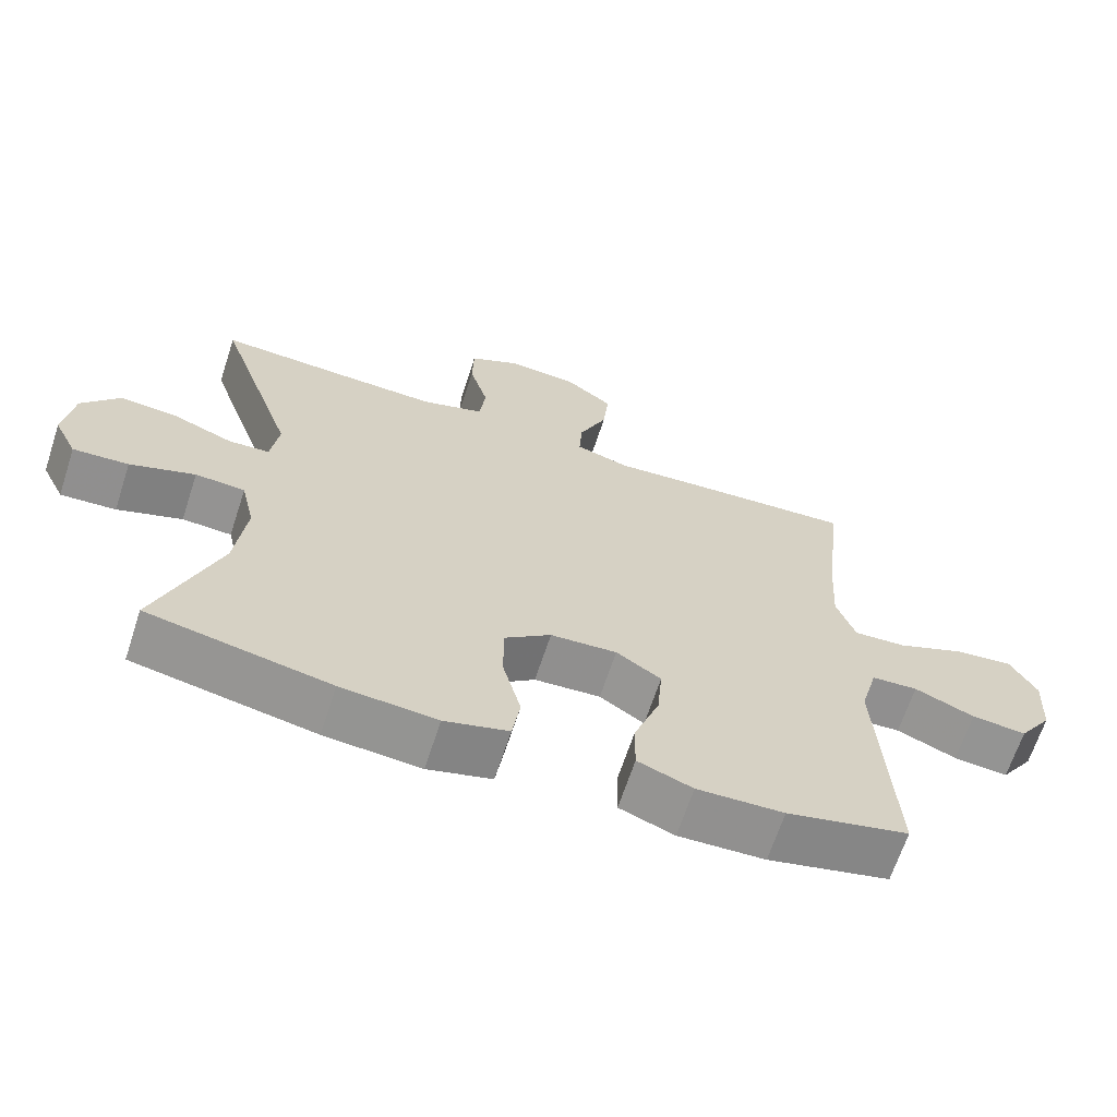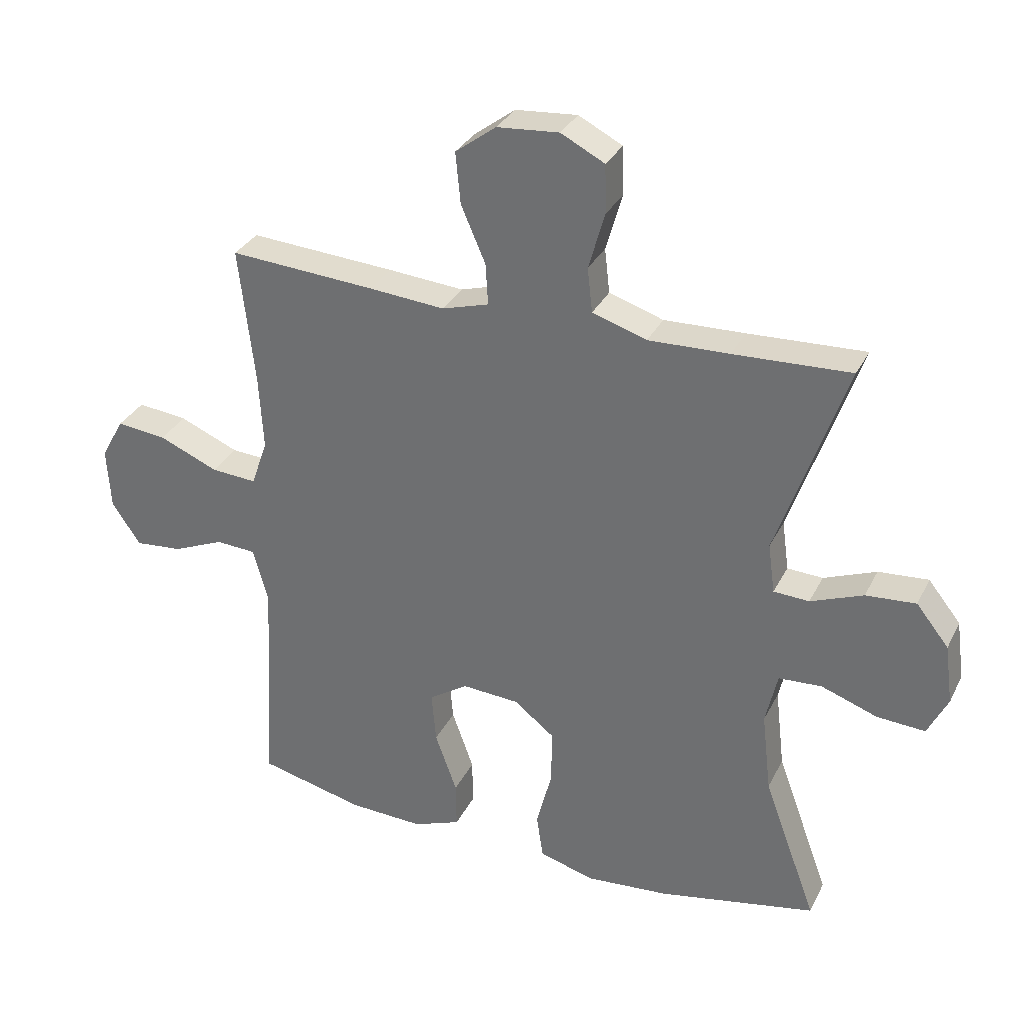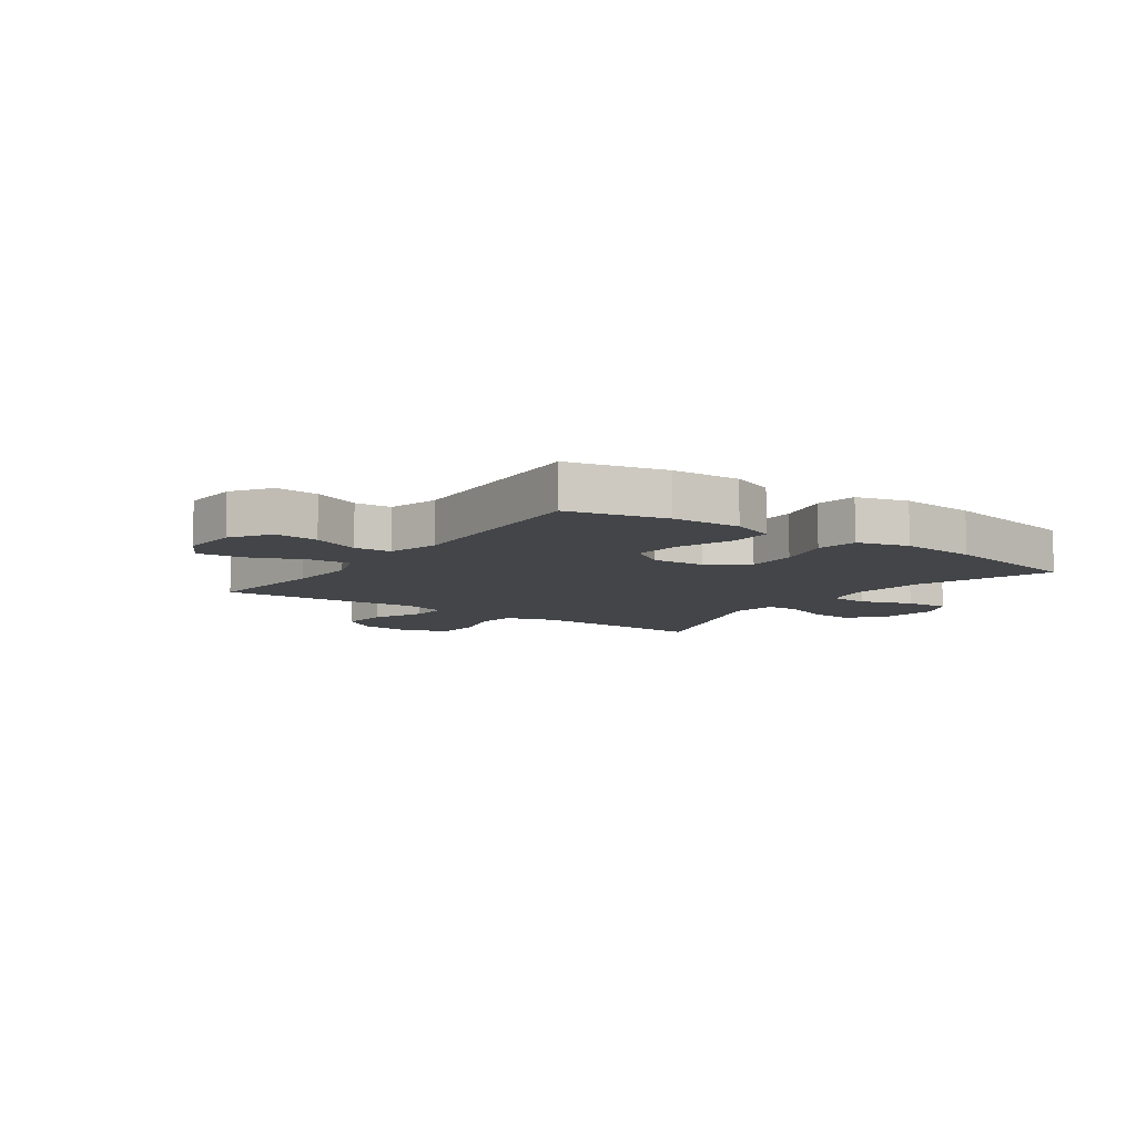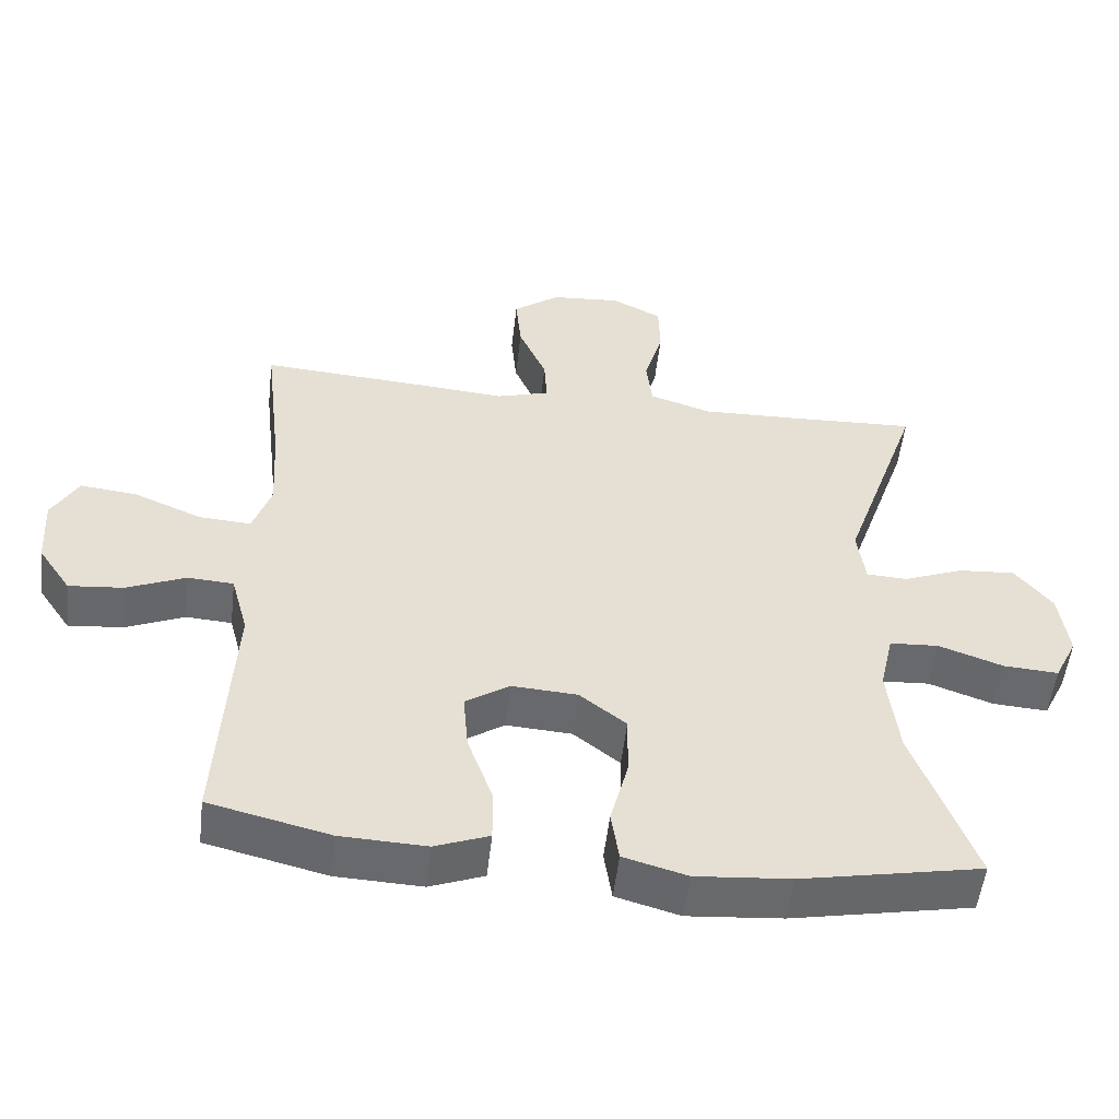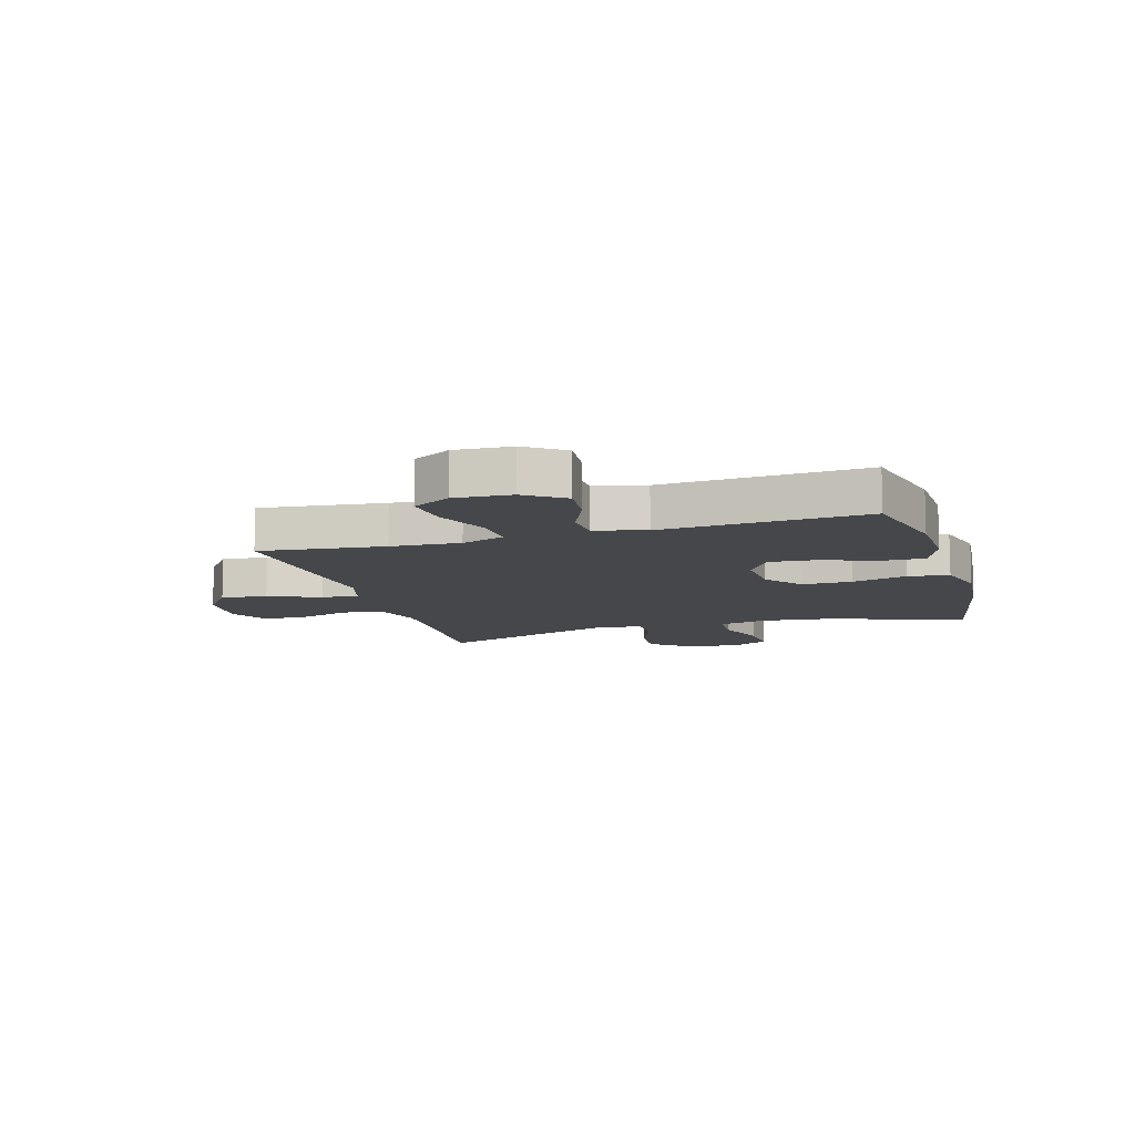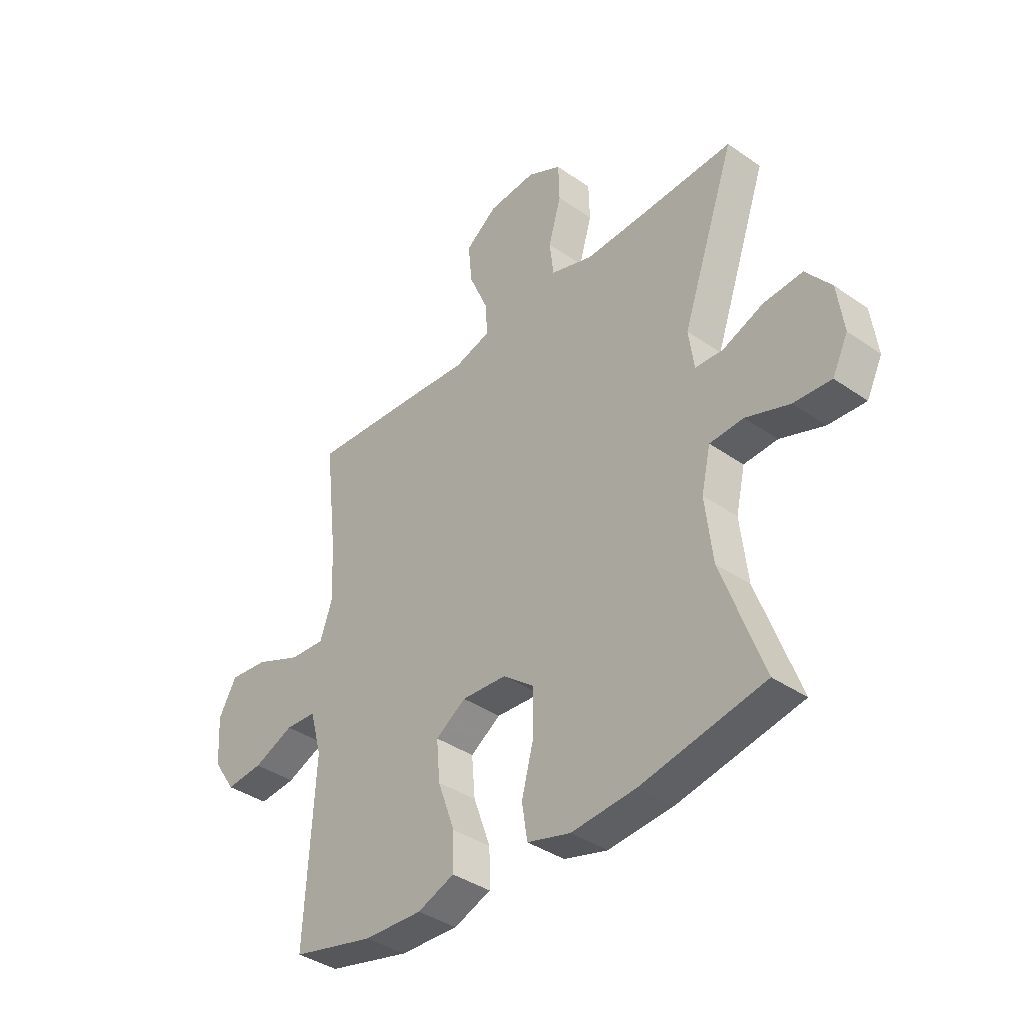
<metadata>
{"format":"obj","ext":"obj","renderer":"f3d","projection":"perspective","resolution":1024,"background":"white","views":[{"elev":-66.2,"azim":-18.1,"up":"+Z"},{"elev":31.8,"azim":-156.9,"up":"+Z"},{"elev":-8.6,"azim":144.6,"up":"+Y"},{"elev":-52.8,"azim":173.4,"up":"+Z"},{"elev":-10.7,"azim":106.5,"up":"+Y"},{"elev":-38.4,"azim":-131.4,"up":"+Z"}]}
</metadata>
<code>
v -0.5 0.07 -0.5
v -0.415 0.07 -0.268
v -0.4 0.07 -0.139
v -0.419 0.07 -0.055
v -0.488 0.07 -0.051
v -0.578 0.07 -0.083
v -0.655 0.07 -0.088
v -0.687 0.07 -0.023
v -0.674 0.07 0.073
v -0.622 0.07 0.138
v -0.542 0.07 0.132
v -0.458 0.07 0.099
v -0.401 0.07 0.102
v -0.39 0.07 0.182
v -0.5 0.07 0.5
v -0.313 0.07 0.492
v -0.184 0.07 0.488
v -0.097 0.07 0.516
v -0.089 0.07 0.587
v -0.115 0.07 0.678
v -0.113 0.07 0.755
v -0.043 0.07 0.791
v 0.056 0.07 0.783
v 0.121 0.07 0.734
v 0.113 0.07 0.652
v 0.074 0.07 0.562
v 0.07 0.07 0.496
v 0.145 0.07 0.474
v 0.266 0.07 0.484
v 0.5 0.07 0.5
v 0.475 0.07 0.282
v 0.468 0.07 0.161
v 0.494 0.07 0.086
v 0.567 0.07 0.091
v 0.662 0.07 0.131
v 0.742 0.07 0.14
v 0.779 0.07 0.074
v 0.773 0.07 -0.025
v 0.727 0.07 -0.093
v 0.651 0.07 -0.086
v 0.568 0.07 -0.051
v 0.504 0.07 -0.055
v 0.48 0.07 -0.144
v 0.5 0.07 -0.5
v 0.331 0.07 -0.541
v 0.211 0.07 -0.546
v 0.135 0.07 -0.517
v 0.136 0.07 -0.442
v 0.171 0.07 -0.345
v 0.178 0.07 -0.263
v 0.116 0.07 -0.222
v 0.024 0.07 -0.228
v -0.041 0.07 -0.279
v -0.04 0.07 -0.367
v -0.015 0.07 -0.463
v -0.026 0.07 -0.535
v -0.115 0.07 -0.56
v -0.248 0.07 -0.549
v -0.5 0 -0.5
v -0.415 0 -0.268
v -0.4 0 -0.139
v -0.419 0 -0.055
v -0.488 0 -0.051
v -0.578 0 -0.083
v -0.655 0 -0.088
v -0.687 0 -0.023
v -0.674 0 0.073
v -0.622 0 0.138
v -0.542 0 0.132
v -0.458 0 0.099
v -0.401 0 0.102
v -0.39 0 0.182
v -0.5 0 0.5
v -0.313 0 0.492
v -0.184 0 0.488
v -0.097 0 0.516
v -0.089 0 0.587
v -0.115 0 0.678
v -0.113 0 0.755
v -0.043 0 0.791
v 0.056 0 0.783
v 0.121 0 0.734
v 0.113 0 0.652
v 0.074 0 0.562
v 0.07 0 0.496
v 0.145 0 0.474
v 0.266 0 0.484
v 0.5 0 0.5
v 0.475 0 0.282
v 0.468 0 0.161
v 0.494 0 0.086
v 0.567 0 0.091
v 0.662 0 0.131
v 0.742 0 0.14
v 0.779 0 0.074
v 0.773 0 -0.025
v 0.727 0 -0.093
v 0.651 0 -0.086
v 0.568 0 -0.051
v 0.504 0 -0.055
v 0.48 0 -0.144
v 0.5 0 -0.5
v 0.331 0 -0.541
v 0.211 0 -0.546
v 0.135 0 -0.517
v 0.136 0 -0.442
v 0.171 0 -0.345
v 0.178 0 -0.263
v 0.116 0 -0.222
v 0.024 0 -0.228
v -0.041 0 -0.279
v -0.04 0 -0.367
v -0.015 0 -0.463
v -0.026 0 -0.535
v -0.115 0 -0.56
v -0.248 0 -0.549
f 57 58 1 2
f 54 55 56 57
f 53 54 57 2
f 52 53 2 3
f 51 52 3 4
f 46 47 48 49
f 46 49 50
f 43 44 45 46
f 42 43 46 50
f 38 39 40 41
f 38 41 42
f 37 38 42
f 34 35 36 37
f 33 34 37 42
f 32 33 42 50
f 28 29 30 31
f 27 28 31 32
f 23 24 25 26
f 23 26 27
f 22 23 27
f 19 20 21 22
f 18 19 22 27
f 17 18 27 32
f 14 15 16
f 13 14 16 17
f 9 10 11 12
f 9 12 13
f 8 9 13
f 5 6 7 8
f 4 5 8 13
f 51 4 13 17
f 17 32 50 51
f 60 59 116 115
f 115 114 113 112
f 60 115 112 111
f 61 60 111 110
f 62 61 110 109
f 107 106 105 104
f 108 107 104
f 104 103 102 101
f 108 104 101 100
f 99 98 97 96
f 100 99 96
f 100 96 95
f 95 94 93 92
f 100 95 92 91
f 108 100 91 90
f 89 88 87 86
f 90 89 86 85
f 84 83 82 81
f 85 84 81
f 85 81 80
f 80 79 78 77
f 85 80 77 76
f 90 85 76 75
f 74 73 72
f 75 74 72 71
f 70 69 68 67
f 71 70 67
f 71 67 66
f 66 65 64 63
f 71 66 63 62
f 75 71 62 109
f 109 108 90 75
f 1 59 60 2
f 2 60 61 3
f 3 61 62 4
f 4 62 63 5
f 5 63 64 6
f 6 64 65 7
f 7 65 66 8
f 8 66 67 9
f 9 67 68 10
f 10 68 69 11
f 11 69 70 12
f 12 70 71 13
f 13 71 72 14
f 14 72 73 15
f 15 73 74 16
f 16 74 75 17
f 17 75 76 18
f 18 76 77 19
f 19 77 78 20
f 20 78 79 21
f 21 79 80 22
f 22 80 81 23
f 23 81 82 24
f 24 82 83 25
f 25 83 84 26
f 26 84 85 27
f 27 85 86 28
f 28 86 87 29
f 29 87 88 30
f 30 88 89 31
f 31 89 90 32
f 32 90 91 33
f 33 91 92 34
f 34 92 93 35
f 35 93 94 36
f 36 94 95 37
f 37 95 96 38
f 38 96 97 39
f 39 97 98 40
f 40 98 99 41
f 41 99 100 42
f 42 100 101 43
f 43 101 102 44
f 44 102 103 45
f 45 103 104 46
f 46 104 105 47
f 47 105 106 48
f 48 106 107 49
f 49 107 108 50
f 50 108 109 51
f 51 109 110 52
f 52 110 111 53
f 53 111 112 54
f 54 112 113 55
f 55 113 114 56
f 56 114 115 57
f 57 115 116 58
f 58 116 59 1

</code>
